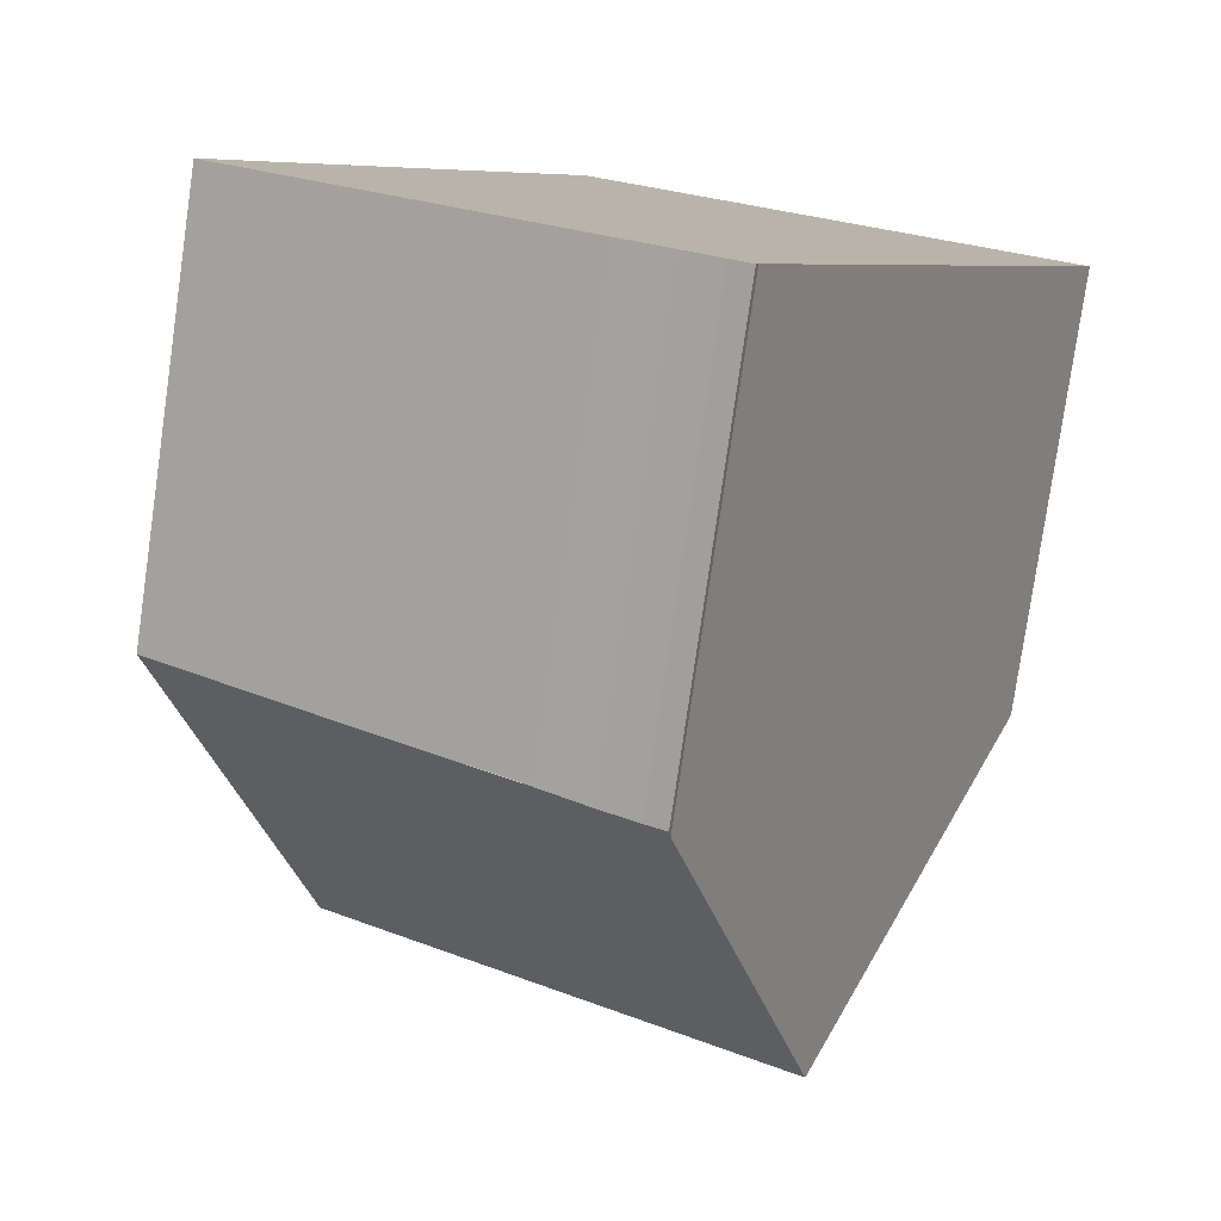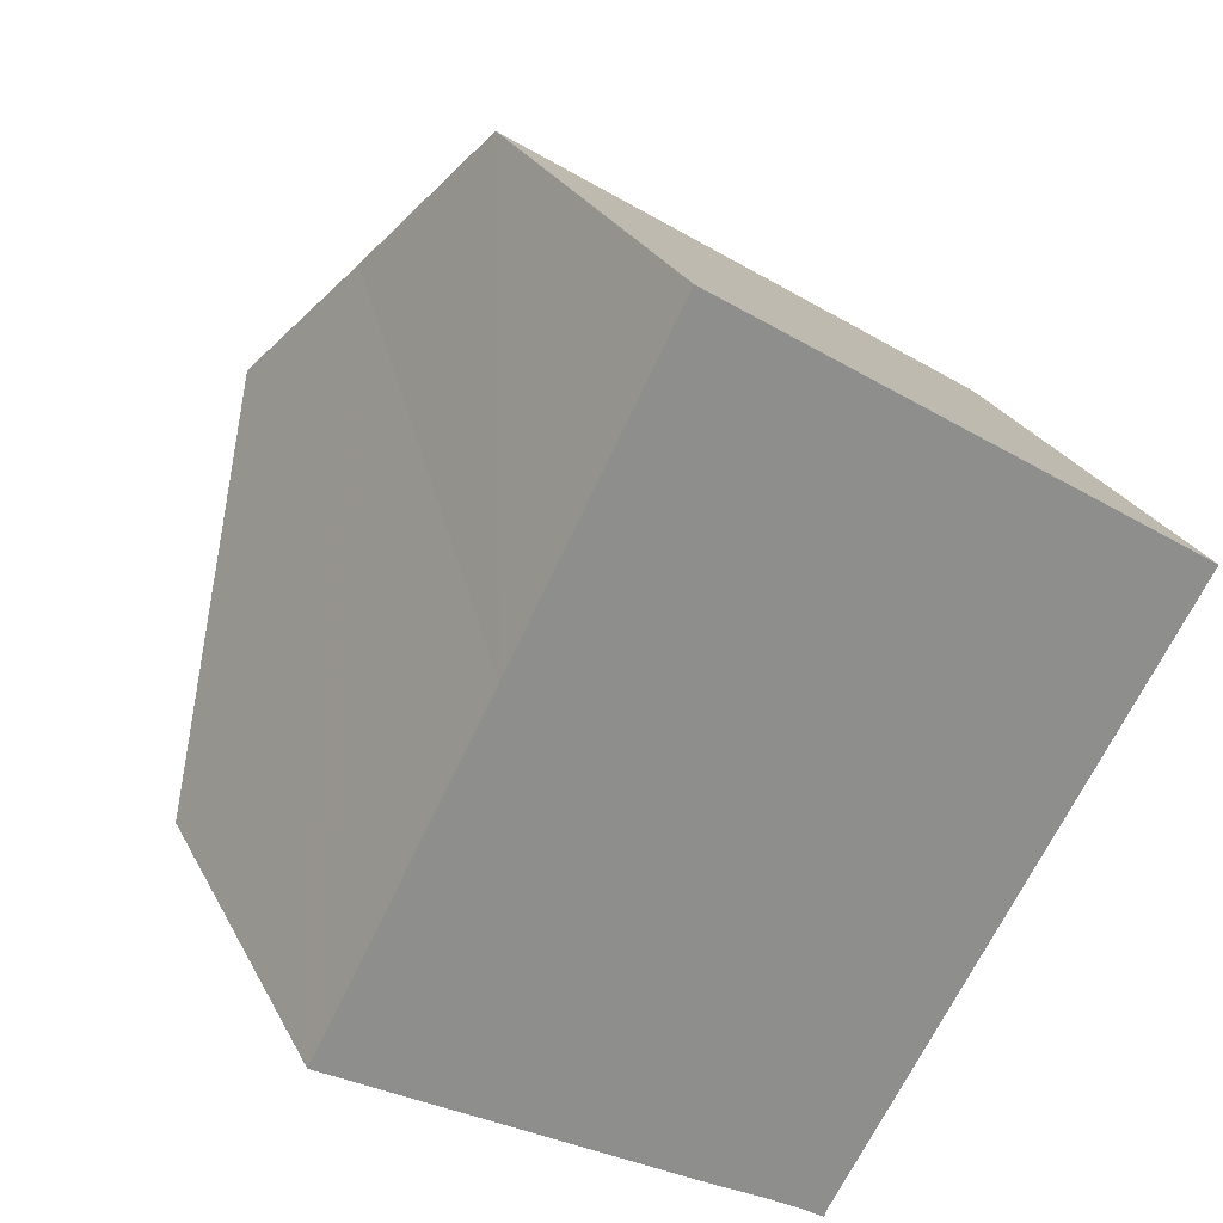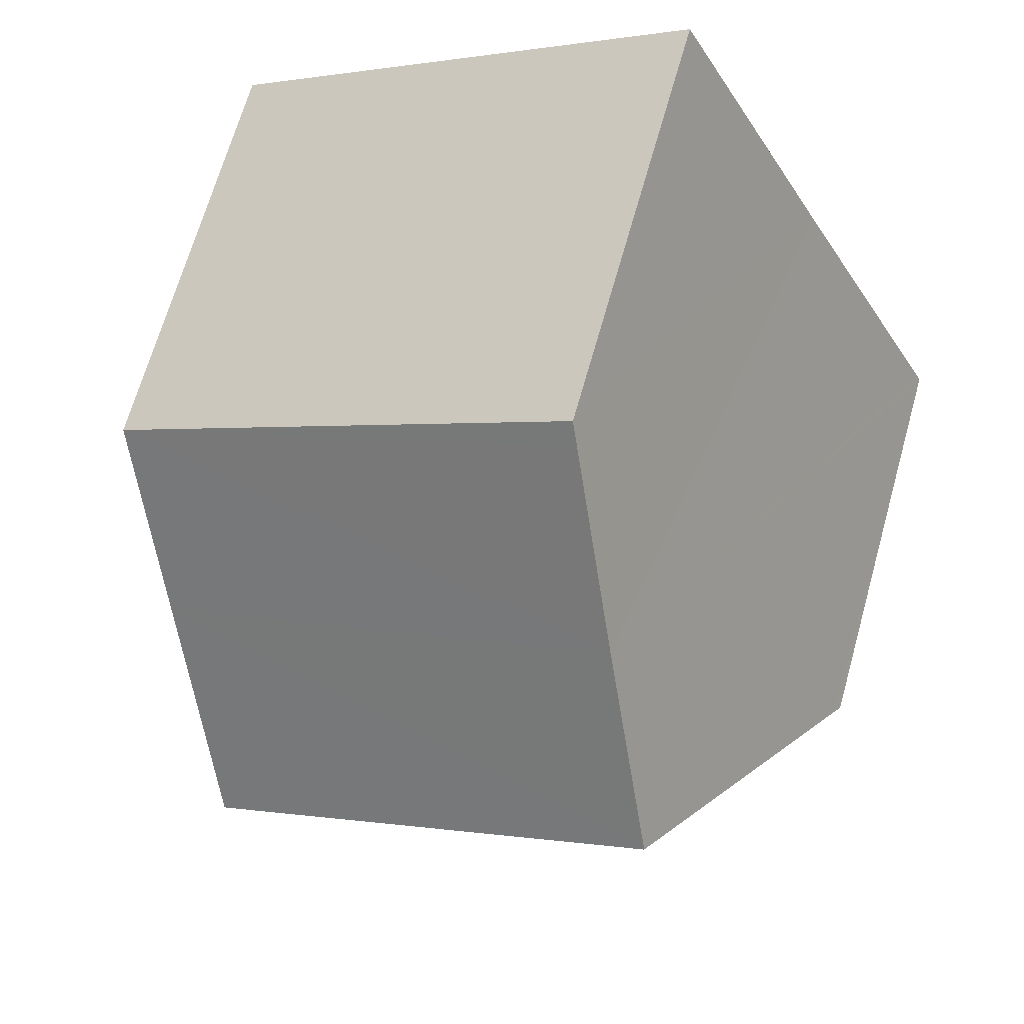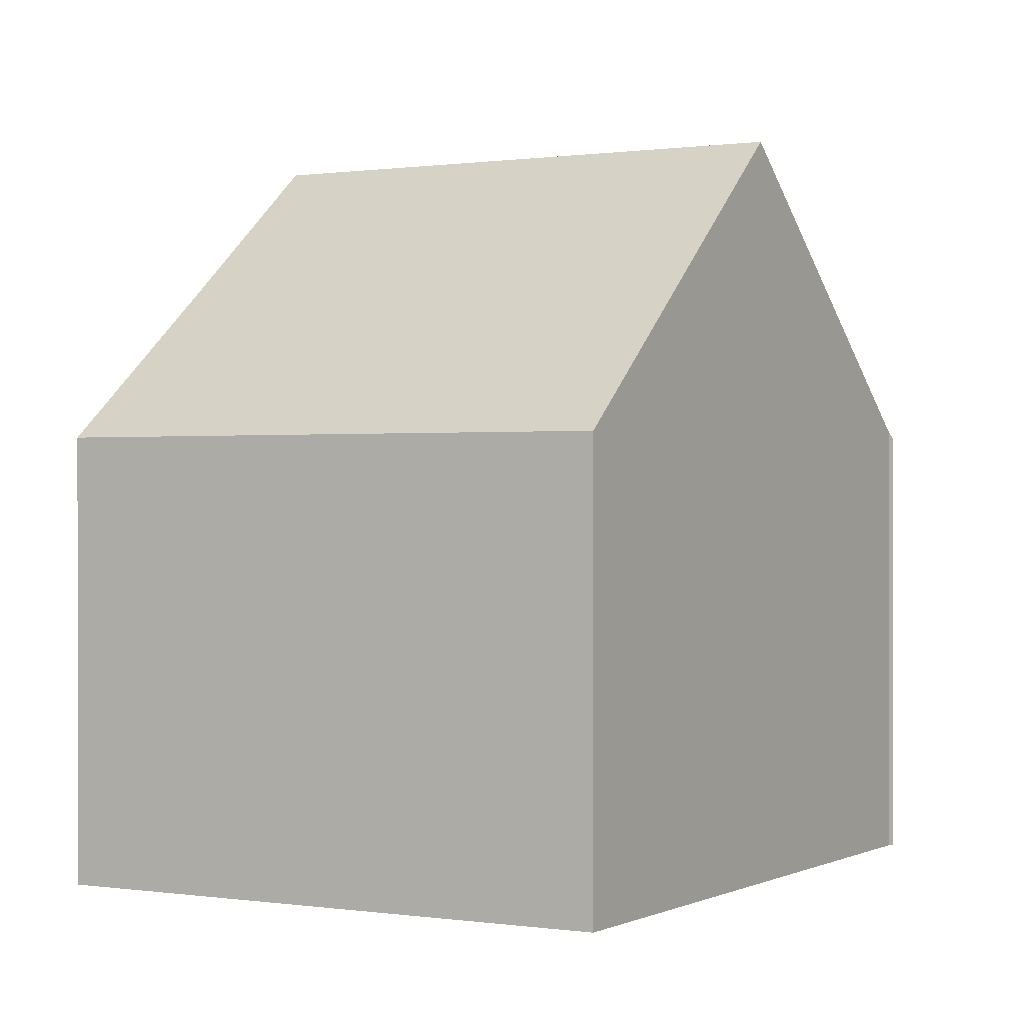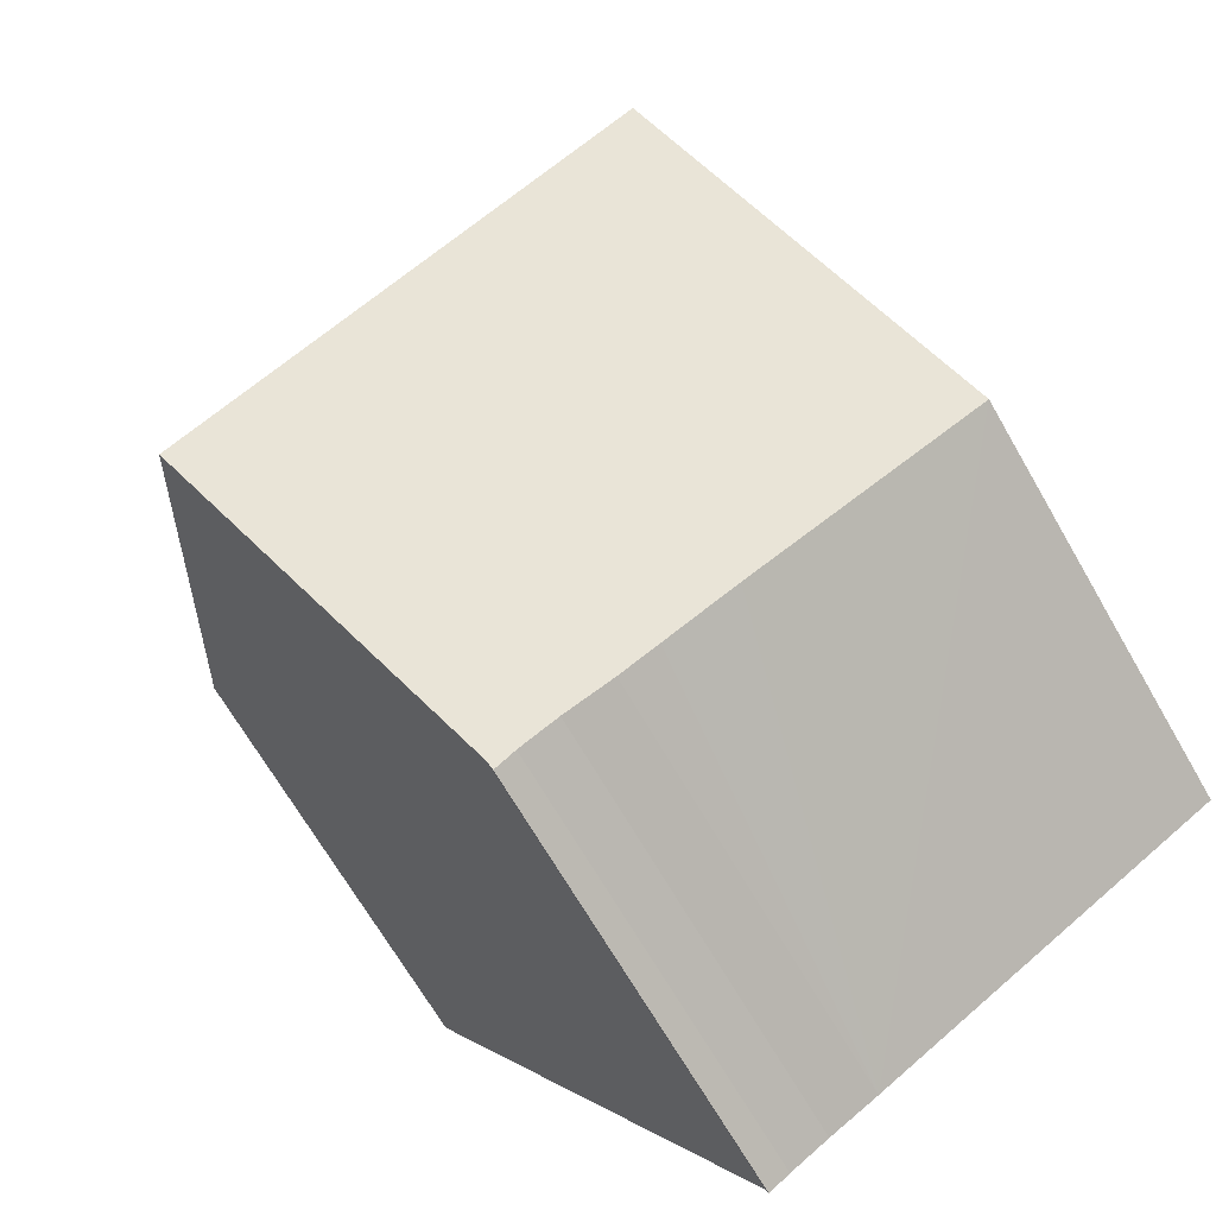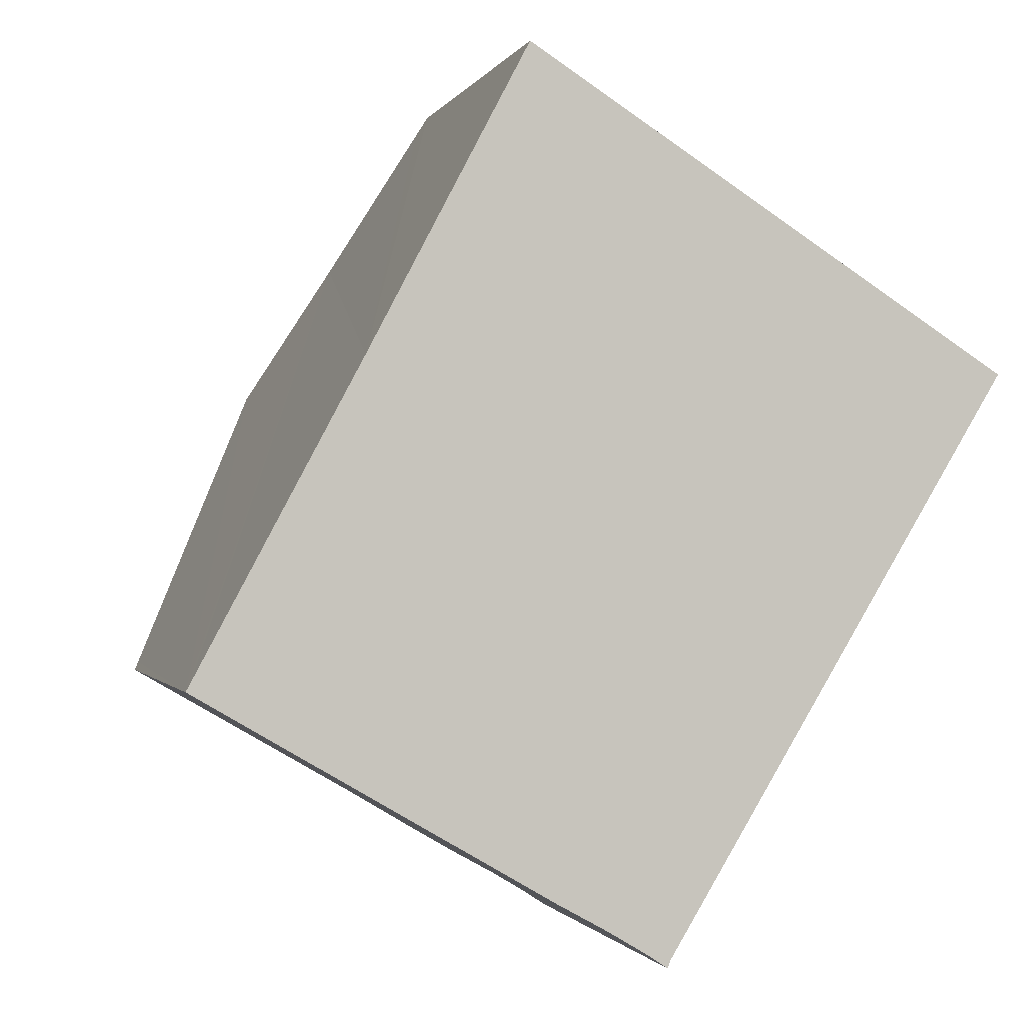
<metadata>
{"format":"obj","ext":"obj","renderer":"f3d","projection":"perspective","resolution":1024,"background":"white","views":[{"elev":-78.6,"azim":-8.2,"up":"+Z"},{"elev":25.2,"azim":-21.6,"up":"+Z"},{"elev":67.5,"azim":-164.3,"up":"+Z"},{"elev":0.4,"azim":62.1,"up":"+Y"},{"elev":-68.3,"azim":-150.0,"up":"+Z"},{"elev":-0.8,"azim":-14.8,"up":"+Z"}]}
</metadata>
<code>
v  3.914 17.16 7.309
v  17.07 13.45 4.015
v  14.84 17.16 0.337
v  5.7 13.91 10.64
v  18.96 10.31 7.133
v  7.426 10.7 13.96
v  18.79 10.31 7.244
v  7.632 10.31 14.36
v  0.105 10.23 0.195
v  4.524 10.23 -2.624
v  0 10.04 6.147e-16
v  5.589 10.27 -3.242
v  8.267 10.36 -4.833
v  9.426 10.43 -5.478
v  10.34 10.45 -6.026
v  10.88 10.58 -6.193
v  10.83 10.44 -6.356
v  10.34 3.69e-16 -6.026
v  10.83 3.892e-16 -6.356
v  9.426 3.354e-16 -5.478
v  8.267 2.959e-16 -4.833
v  7.334 10.32 -4.287
v  0 0 0
v  7.334 2.625e-16 -4.287
v  5.589 1.985e-16 -3.242
v  4.524 1.607e-16 -2.624
v  0.105 -1.194e-17 0.195
v  3.914 -4.475e-16 7.309
v  7.632 -8.794e-16 14.36
v  5.7 -6.517e-16 10.64
v  7.426 -8.55e-16 13.96
v  18.79 -4.436e-16 7.244
v  18.96 -4.368e-16 7.133
v  10.88 3.792e-16 -6.193
v  17.07 -2.458e-16 4.015
v  14.84 -2.064e-17 0.337
g defaultobject
f 1 2 3
f 2 1 4
f 2 4 5
f 5 4 6
f 5 6 7
f 7 6 8
f 9 10 11
f 10 9 1
f 10 1 3
f 10 3 12
f 12 3 13
f 13 3 14
f 14 3 15
f 15 3 16
f 17 15 16
f 17 18 15
f 18 17 19
f 18 14 15
f 14 18 20
f 20 13 14
f 13 20 21
f 21 22 13
f 22 21 12
f 12 21 10
f 10 21 11
f 11 21 23
f 23 21 24
f 23 24 25
f 23 25 26
f 23 9 11
f 9 23 1
f 1 23 4
f 4 23 27
f 4 27 28
f 4 28 6
f 6 28 8
f 8 28 29
f 29 28 30
f 29 30 31
f 29 7 8
f 7 29 32
f 7 32 5
f 5 32 33
f 34 17 16
f 17 34 19
f 2 16 3
f 16 2 5
f 16 5 33
f 16 33 35
f 16 35 34
f 34 35 36
f 32 35 33
f 35 32 29
f 35 29 36
f 36 29 34
f 34 29 31
f 34 31 30
f 34 30 28
f 34 28 19
f 19 28 18
f 18 28 20
f 20 28 21
f 21 28 27
f 21 27 24
f 24 27 25
f 25 27 26
f 26 27 23

</code>
